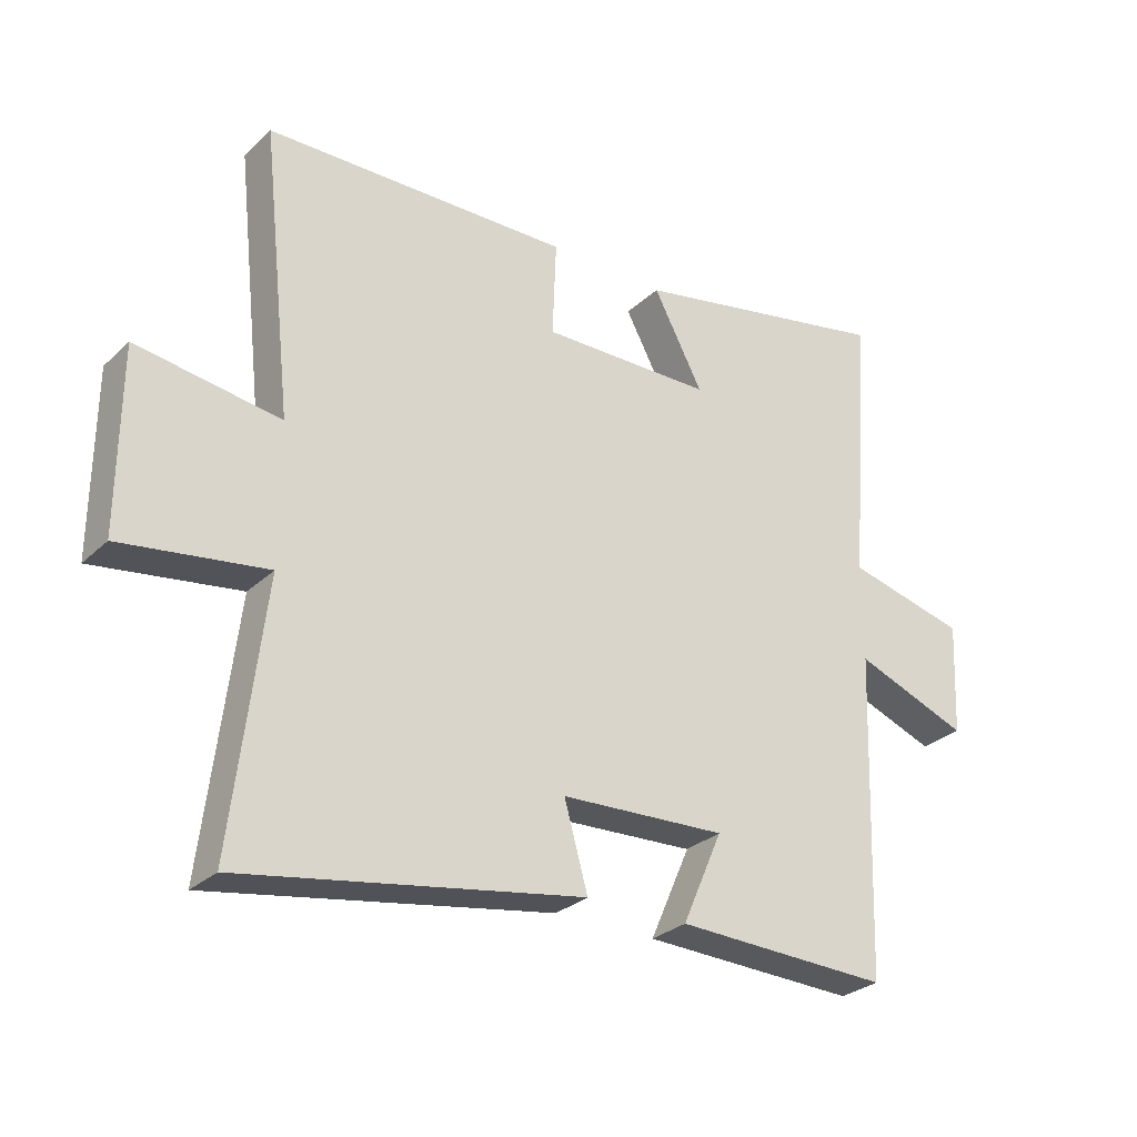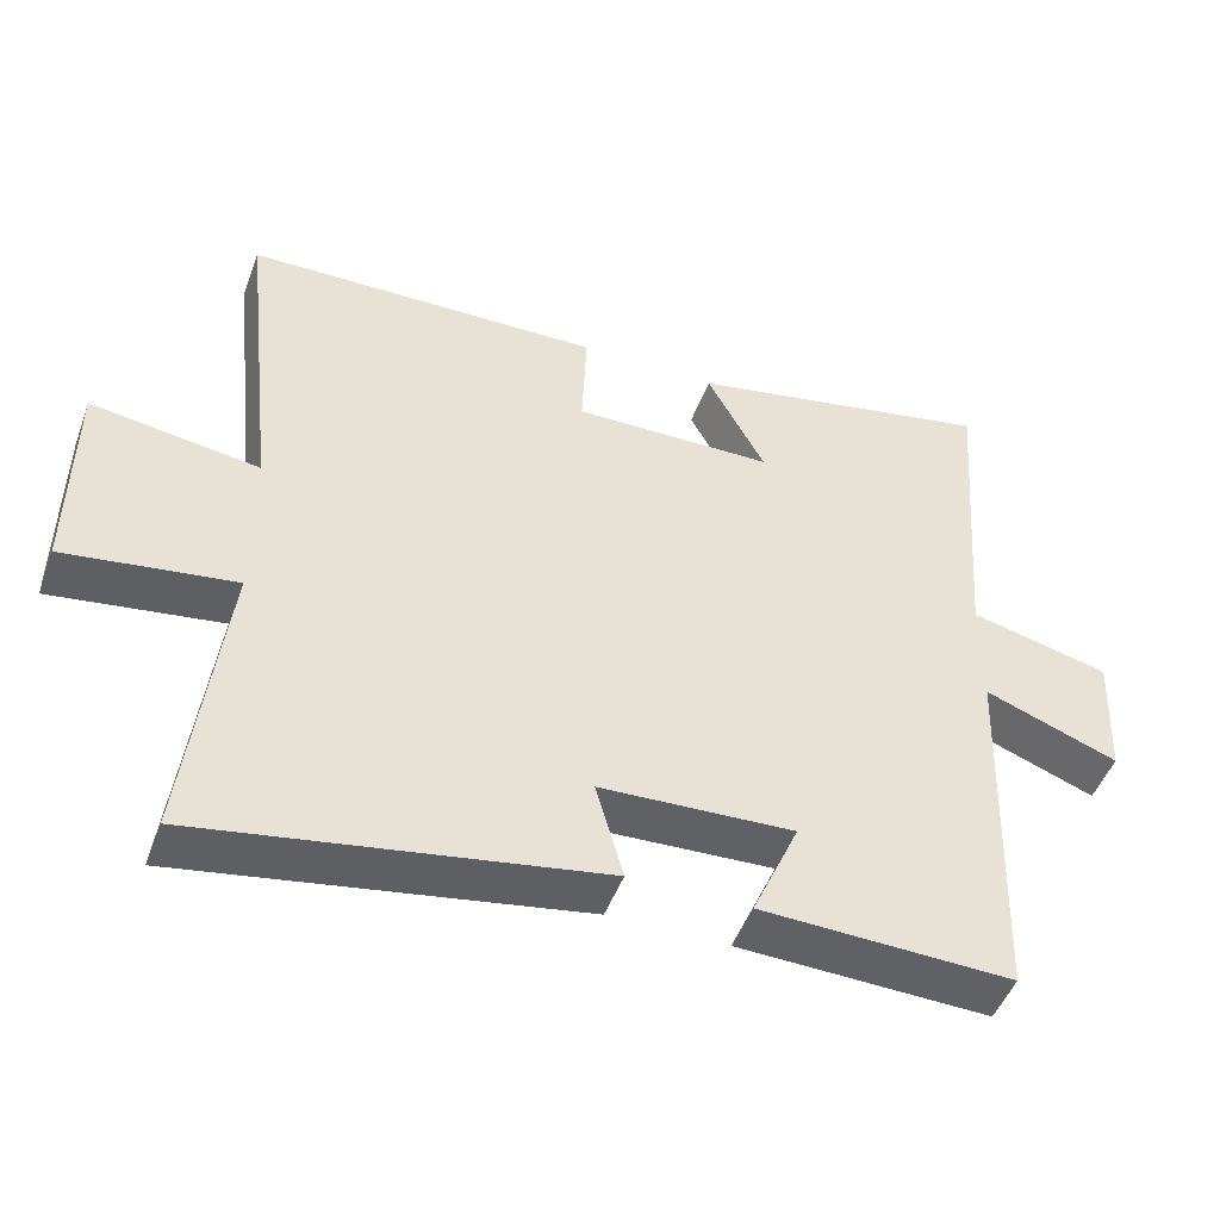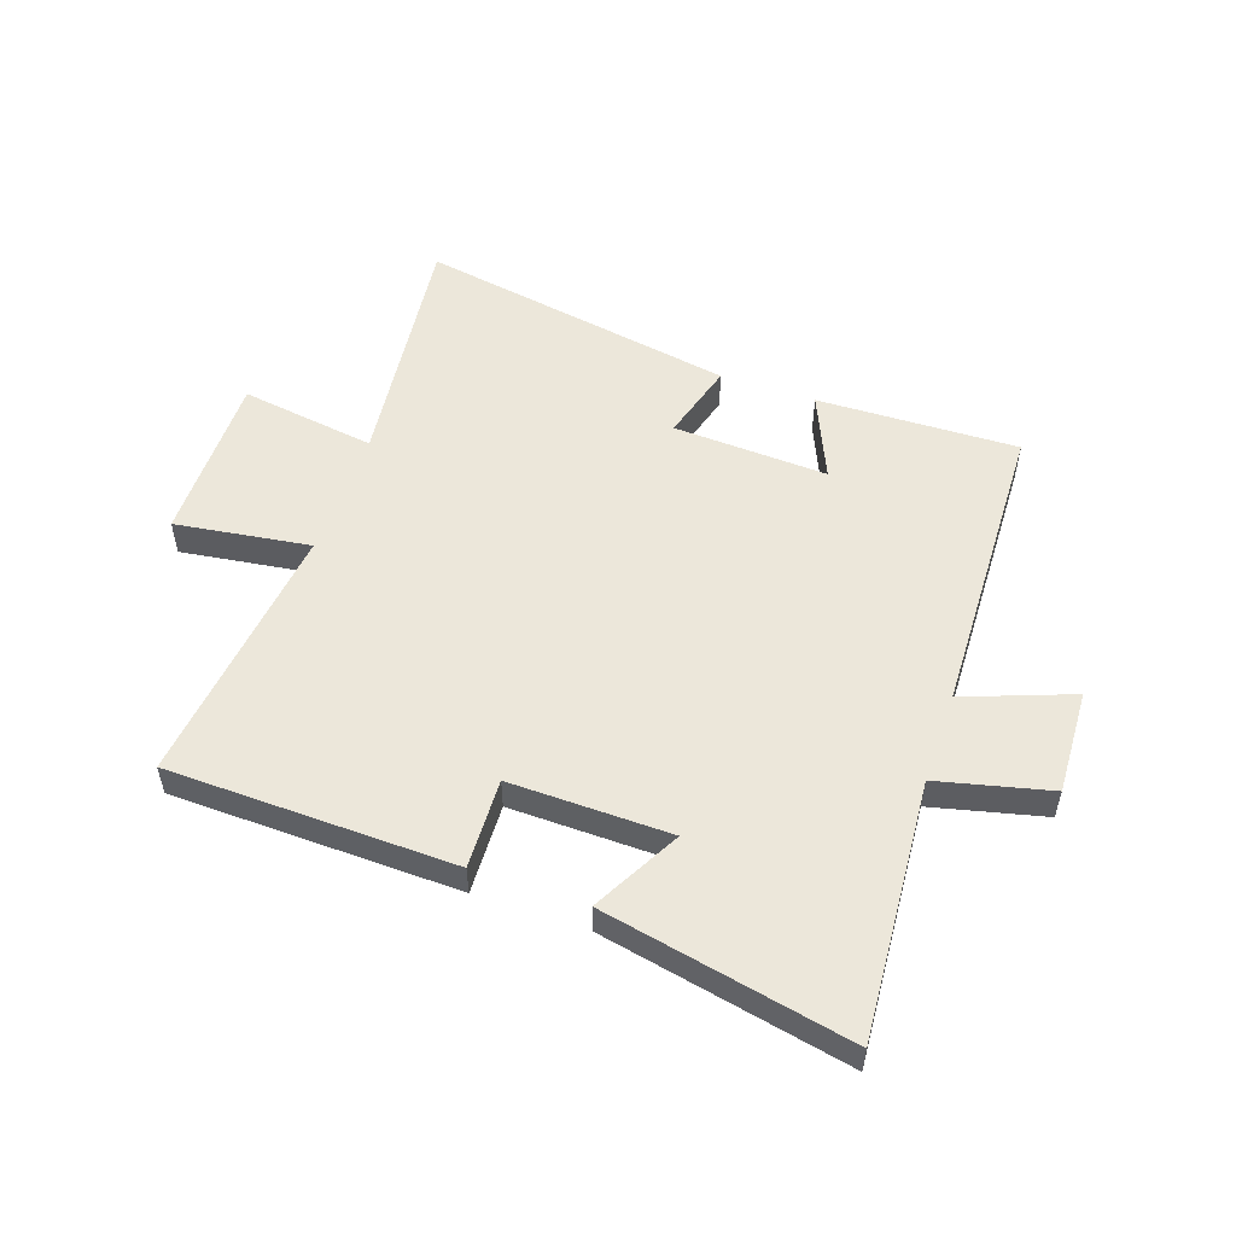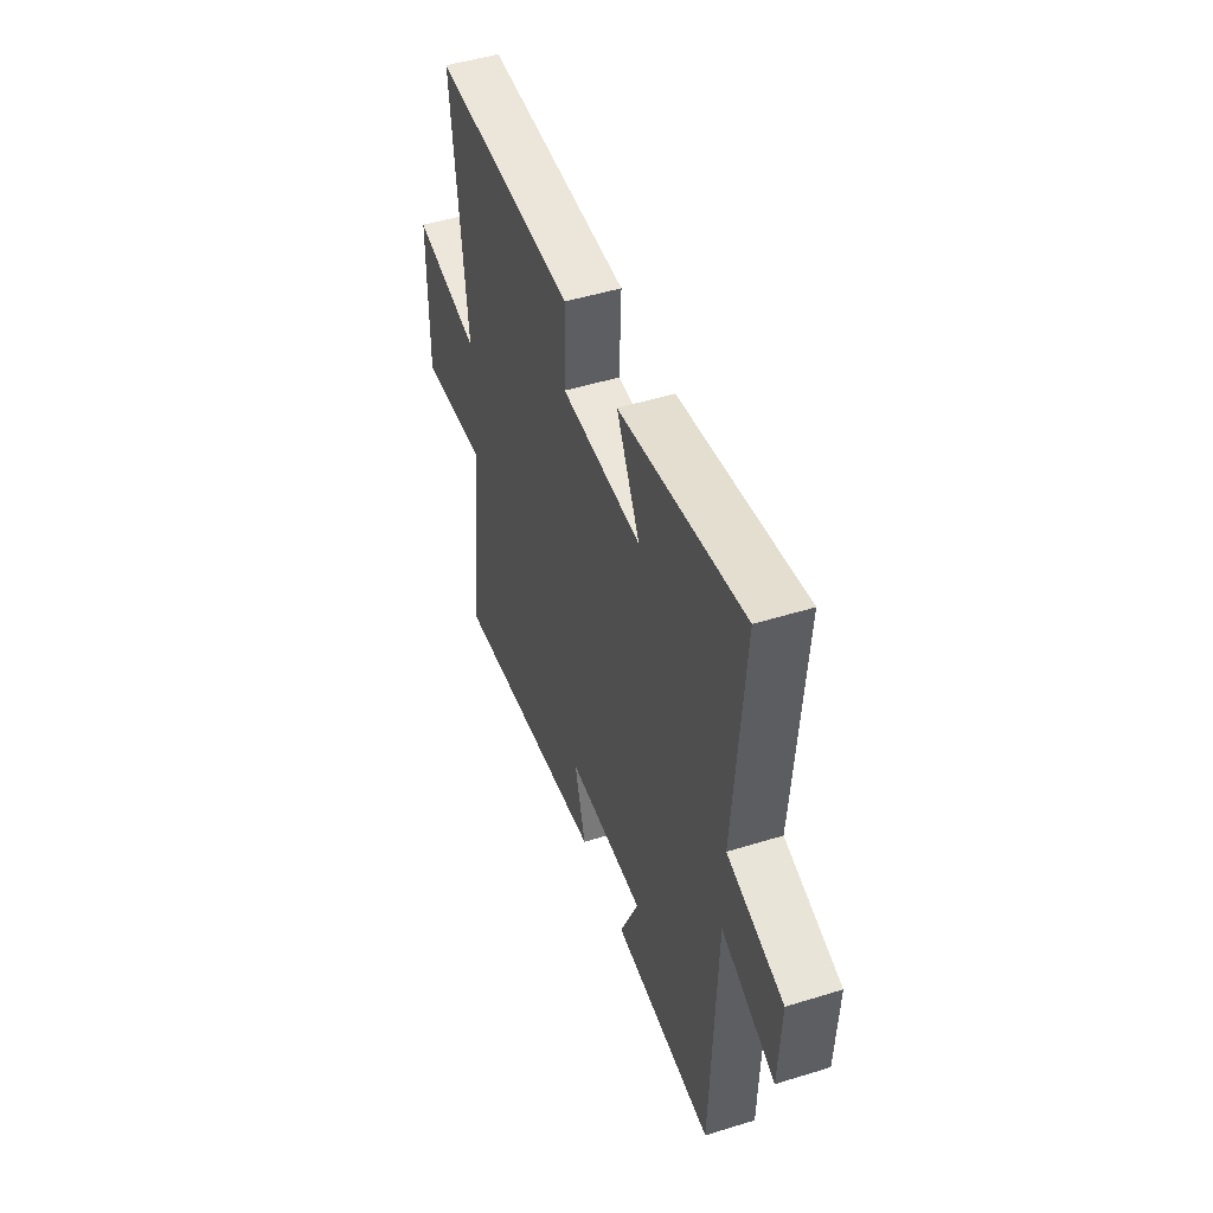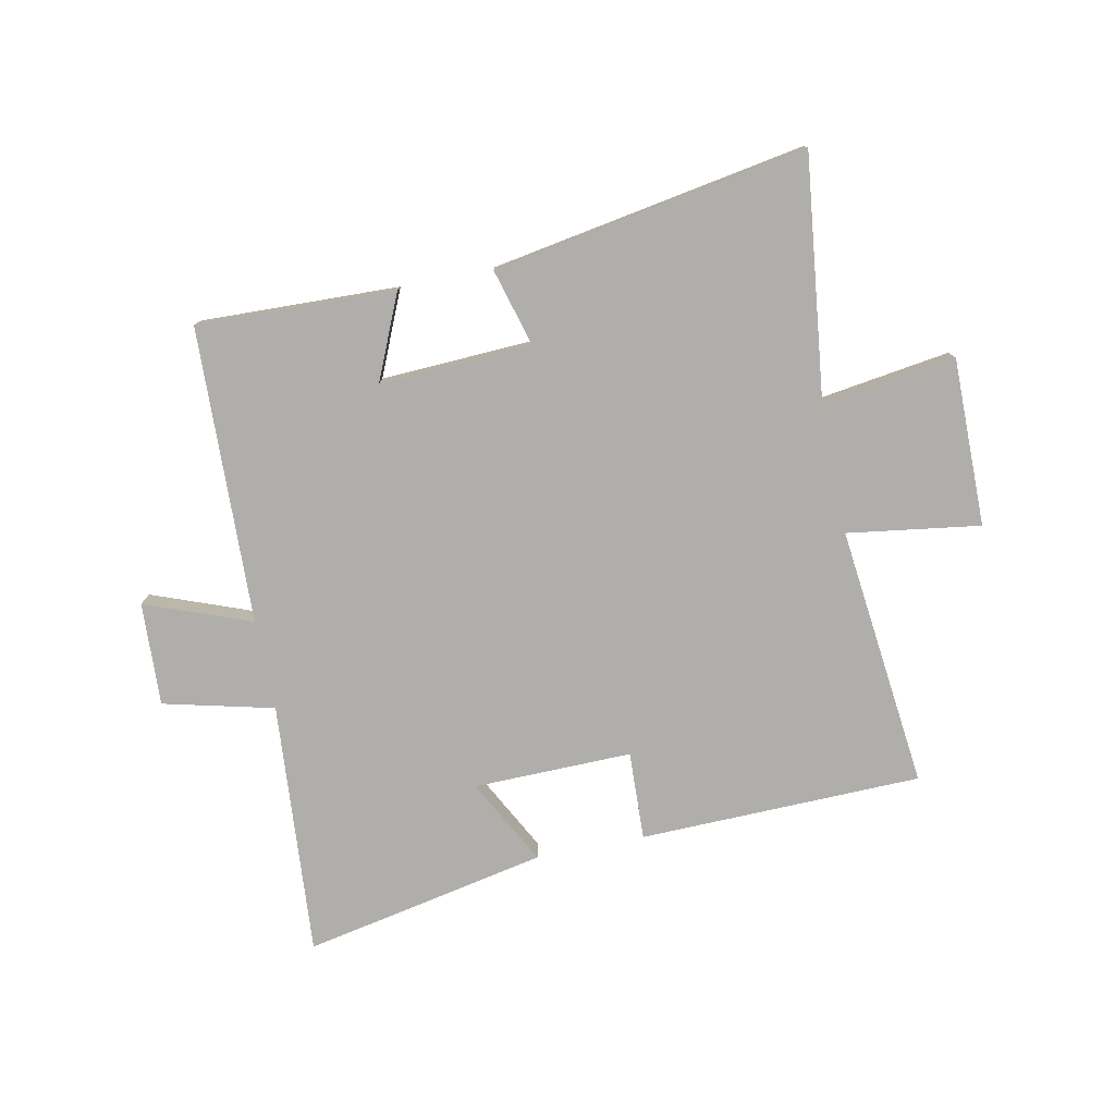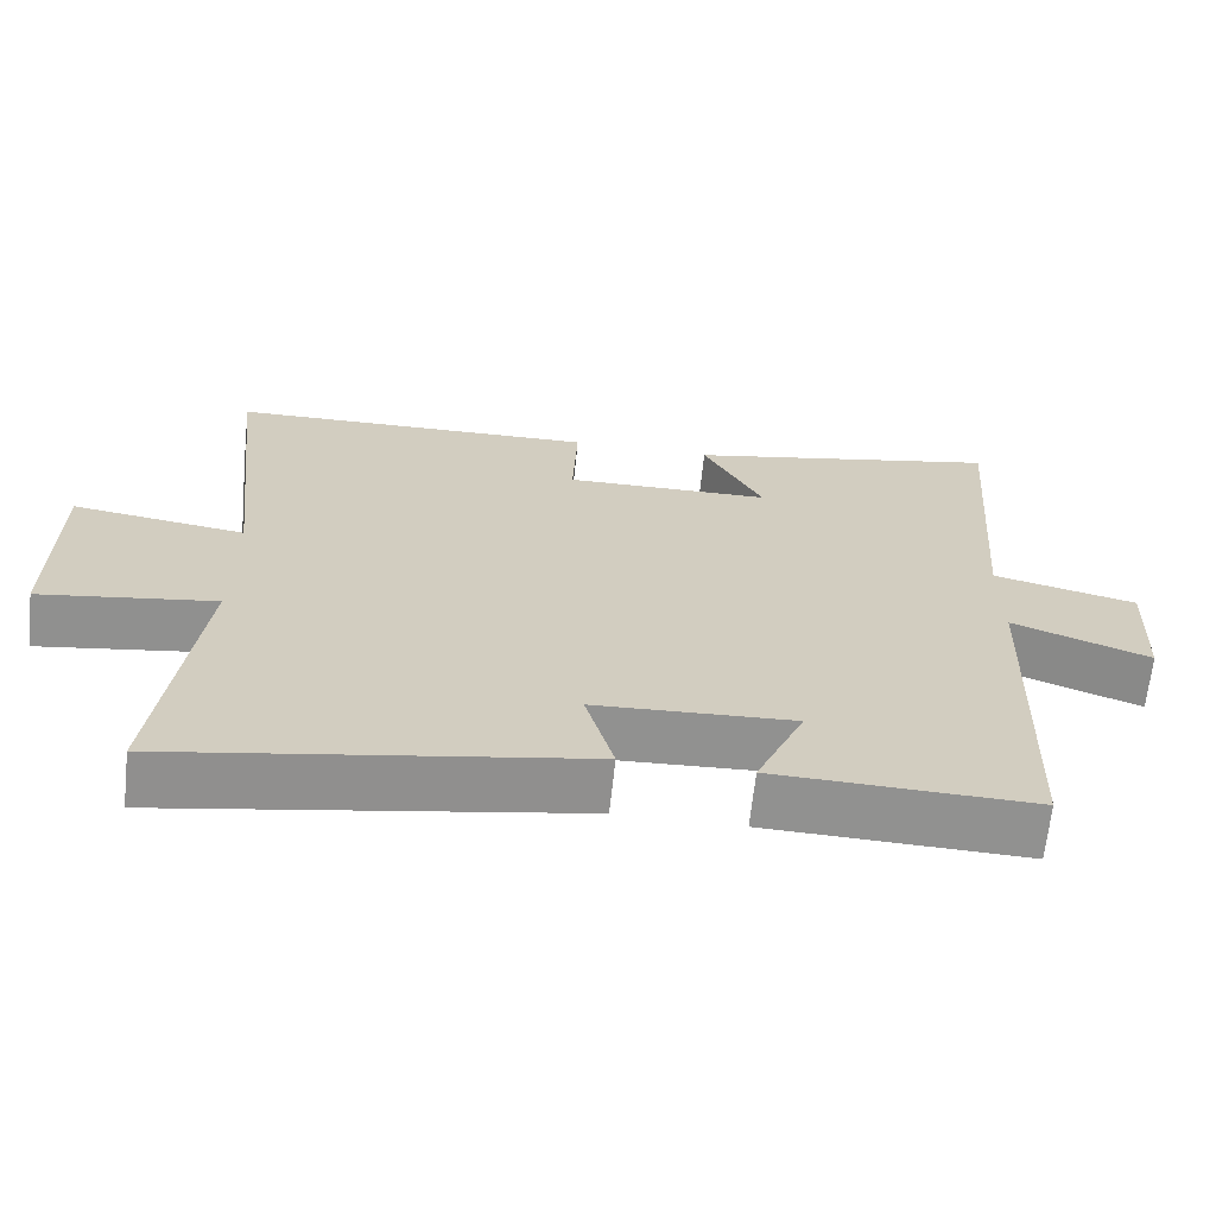
<metadata>
{"format":"obj","ext":"obj","renderer":"f3d","projection":"perspective","resolution":1024,"background":"white","views":[{"elev":-28.6,"azim":-36.2,"up":"+Z"},{"elev":-48.3,"azim":-20.0,"up":"+Z"},{"elev":53.3,"azim":19.2,"up":"+Y"},{"elev":49.0,"azim":71.0,"up":"+Z"},{"elev":-77.8,"azim":-168.5,"up":"+Y"},{"elev":-66.0,"azim":-6.1,"up":"+Z"}]}
</metadata>
<code>
v -0.549 0.07 0.49
v -0.068 0.07 0.5
v -0.074 0.07 0.349
v 0.196 0.07 0.353
v 0.118 0.07 0.5
v 0.533 0.07 0.583
v 0.5 0.07 0.149
v 0.688 0.07 0.103
v 0.68 0.07 -0.073
v 0.5 0.07 -0.005
v 0.483 0.07 -0.511
v 0.145 0.07 -0.5
v 0.208 0.07 -0.356
v -0.052 0.07 -0.368
v -0.015 0.07 -0.5
v -0.55 0.07 -0.592
v -0.5 0.07 -0.177
v -0.728 0.07 -0.21
v -0.726 0.07 0.076
v -0.5 0.07 0.043
v -0.549 0 0.49
v -0.068 0 0.5
v -0.074 0 0.349
v 0.196 0 0.353
v 0.118 0 0.5
v 0.533 0 0.583
v 0.5 0 0.149
v 0.688 0 0.103
v 0.68 0 -0.073
v 0.5 0 -0.005
v 0.483 0 -0.511
v 0.145 0 -0.5
v 0.208 0 -0.356
v -0.052 0 -0.368
v -0.015 0 -0.5
v -0.55 0 -0.592
v -0.5 0 -0.177
v -0.728 0 -0.21
v -0.726 0 0.076
v -0.5 0 0.043
f 17 18 19 20
f 14 15 16 17
f 13 14 17 20
f 10 11 12 13
f 10 13 20 1
f 7 8 9 10
f 4 5 6 7
f 3 4 7 10
f 1 2 3
f 1 3 10
f 40 39 38 37
f 37 36 35 34
f 40 37 34 33
f 33 32 31 30
f 21 40 33 30
f 30 29 28 27
f 27 26 25 24
f 30 27 24 23
f 23 22 21
f 30 23 21
f 1 21 22 2
f 2 22 23 3
f 3 23 24 4
f 4 24 25 5
f 5 25 26 6
f 6 26 27 7
f 7 27 28 8
f 8 28 29 9
f 9 29 30 10
f 10 30 31 11
f 11 31 32 12
f 12 32 33 13
f 13 33 34 14
f 14 34 35 15
f 15 35 36 16
f 16 36 37 17
f 17 37 38 18
f 18 38 39 19
f 19 39 40 20
f 20 40 21 1

</code>
